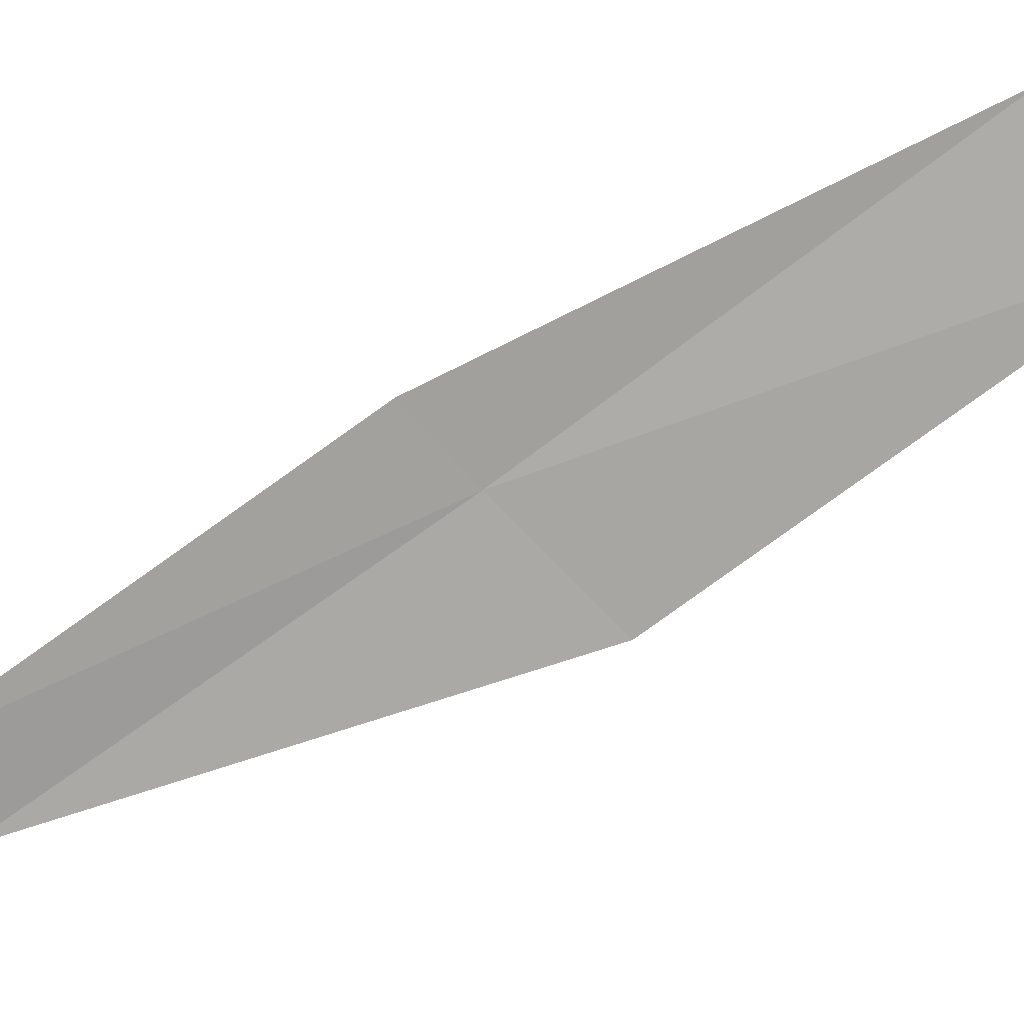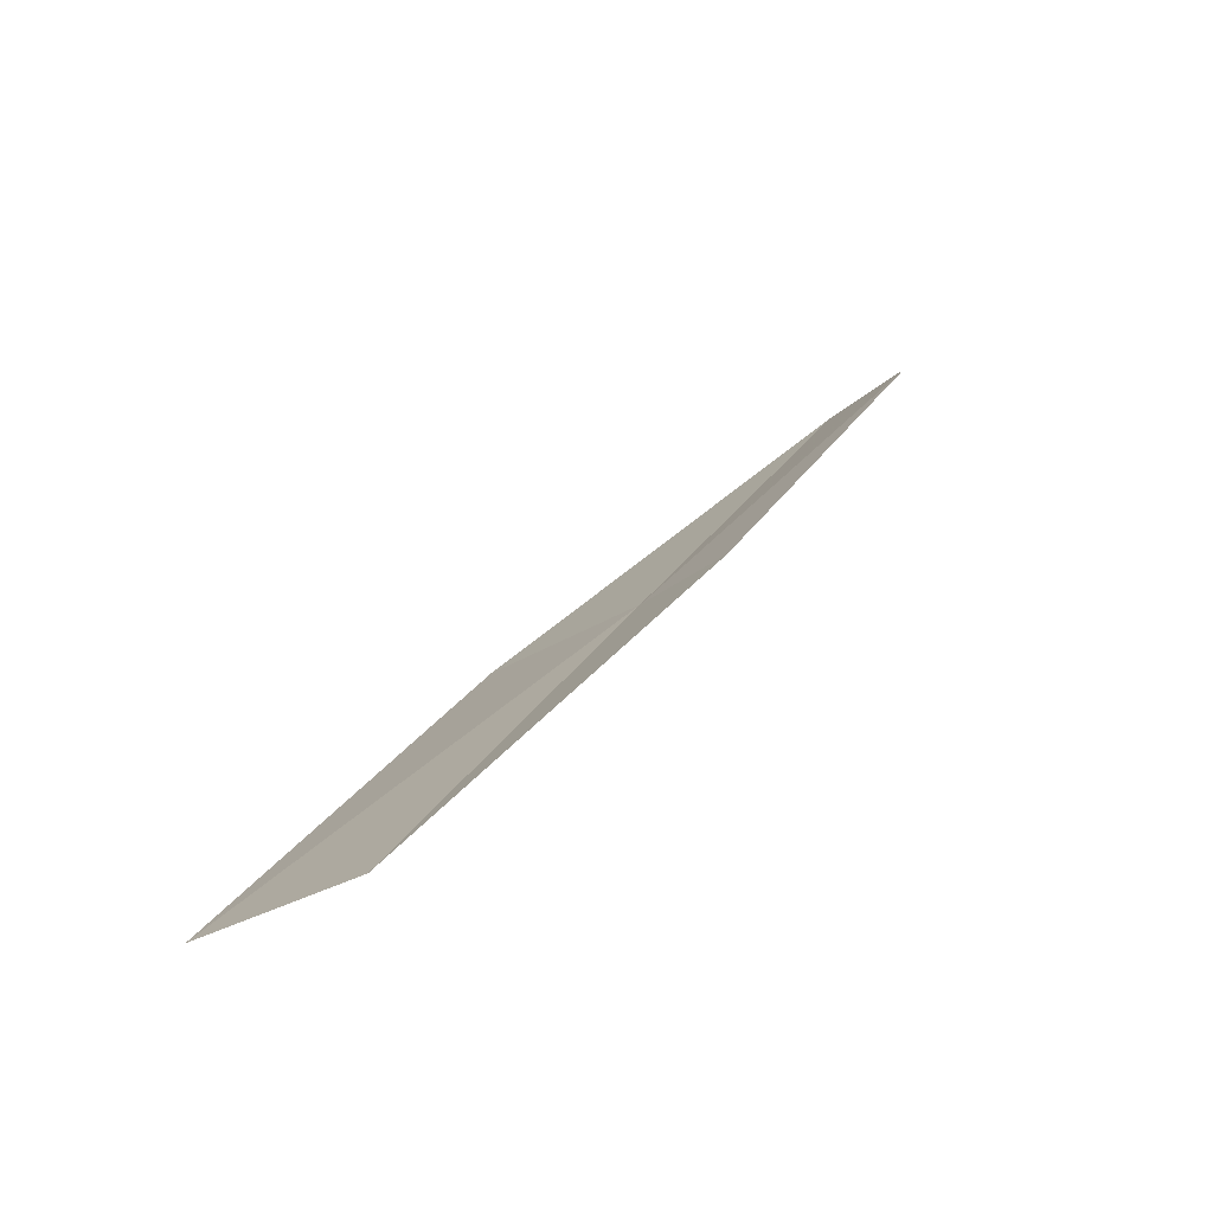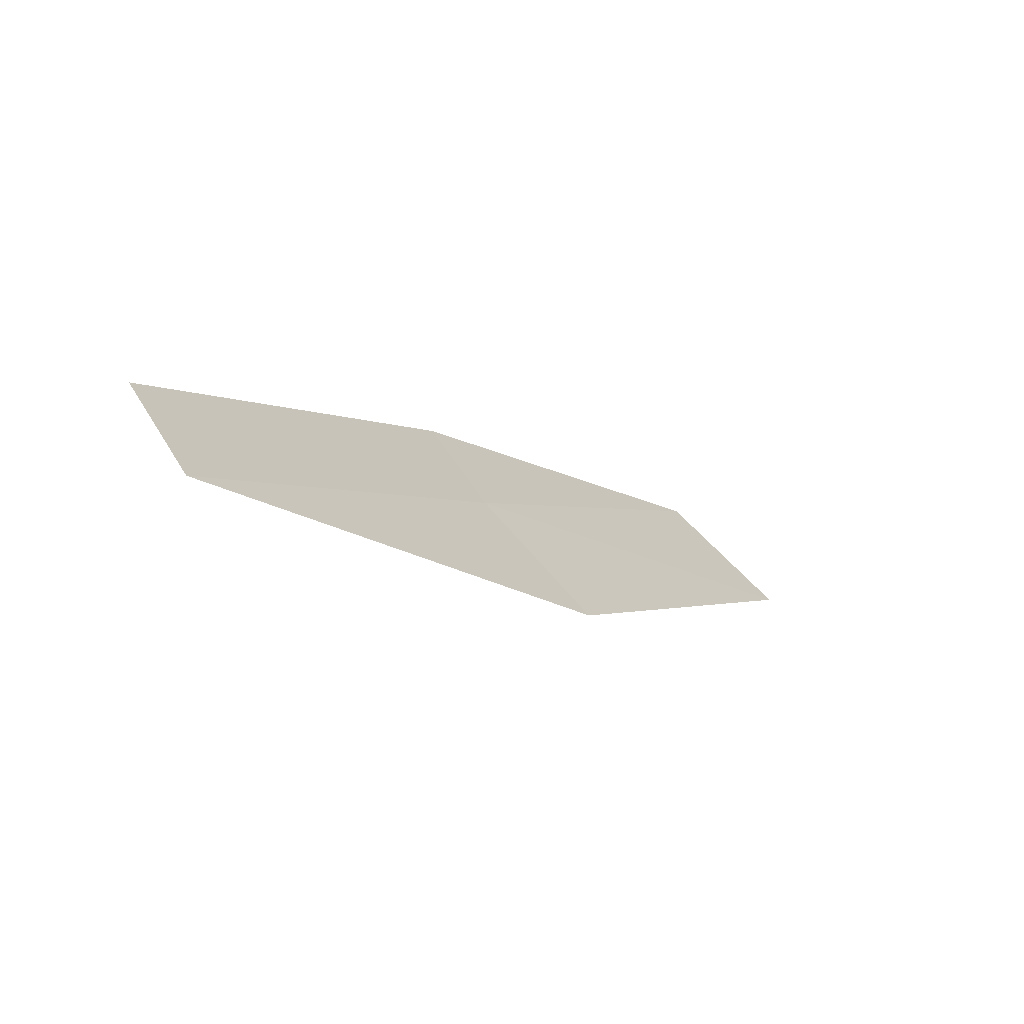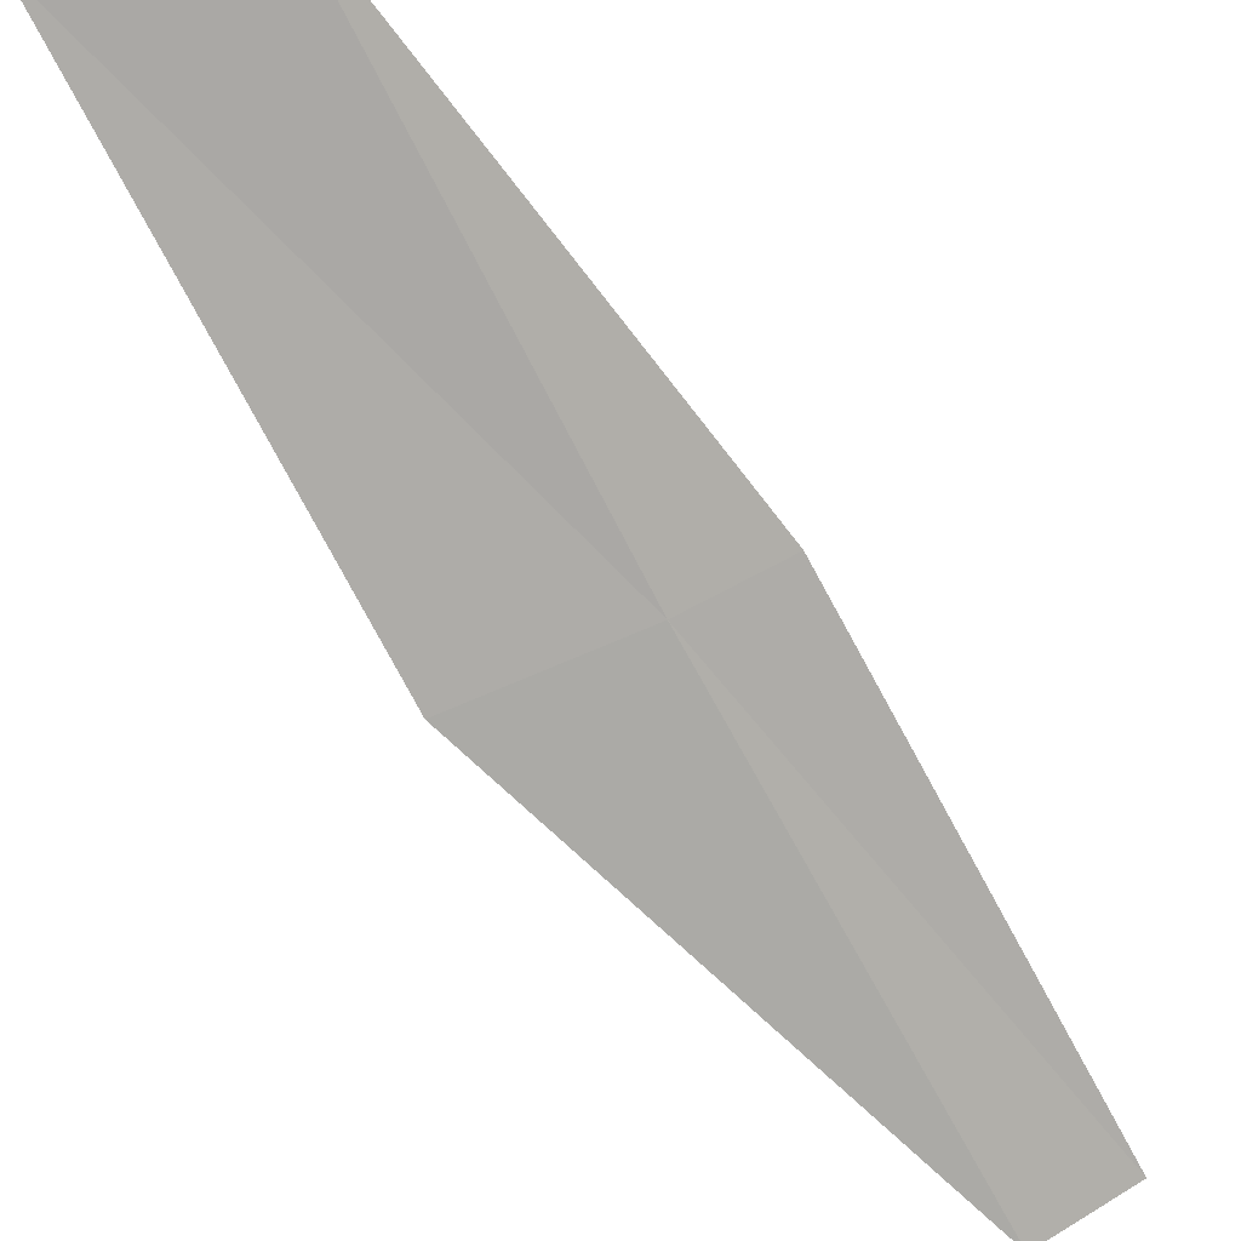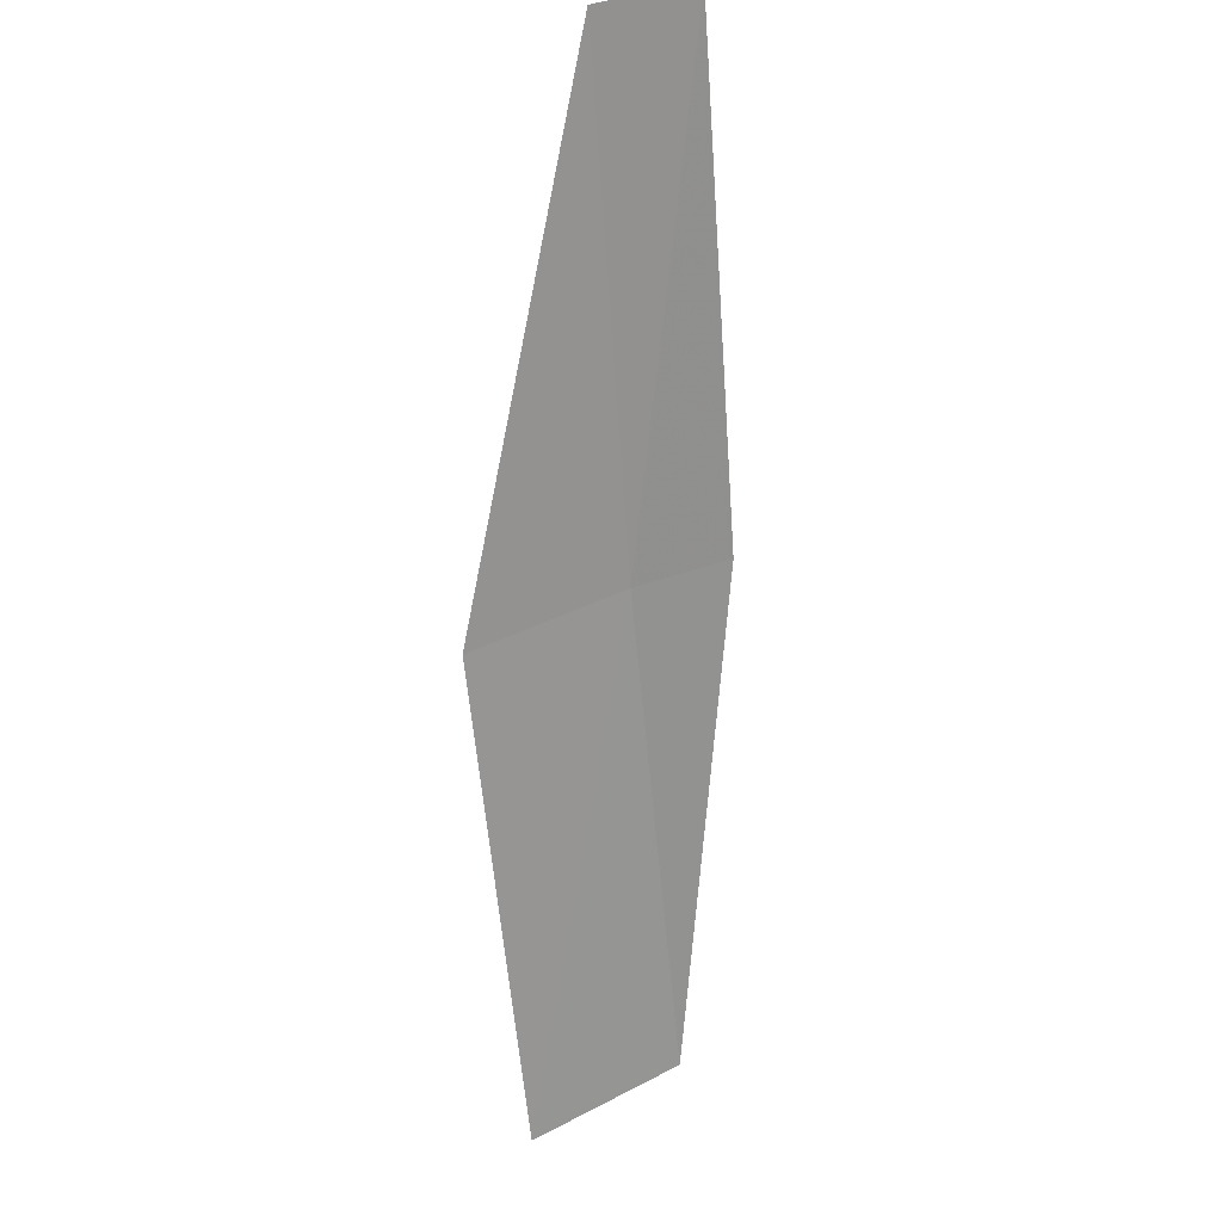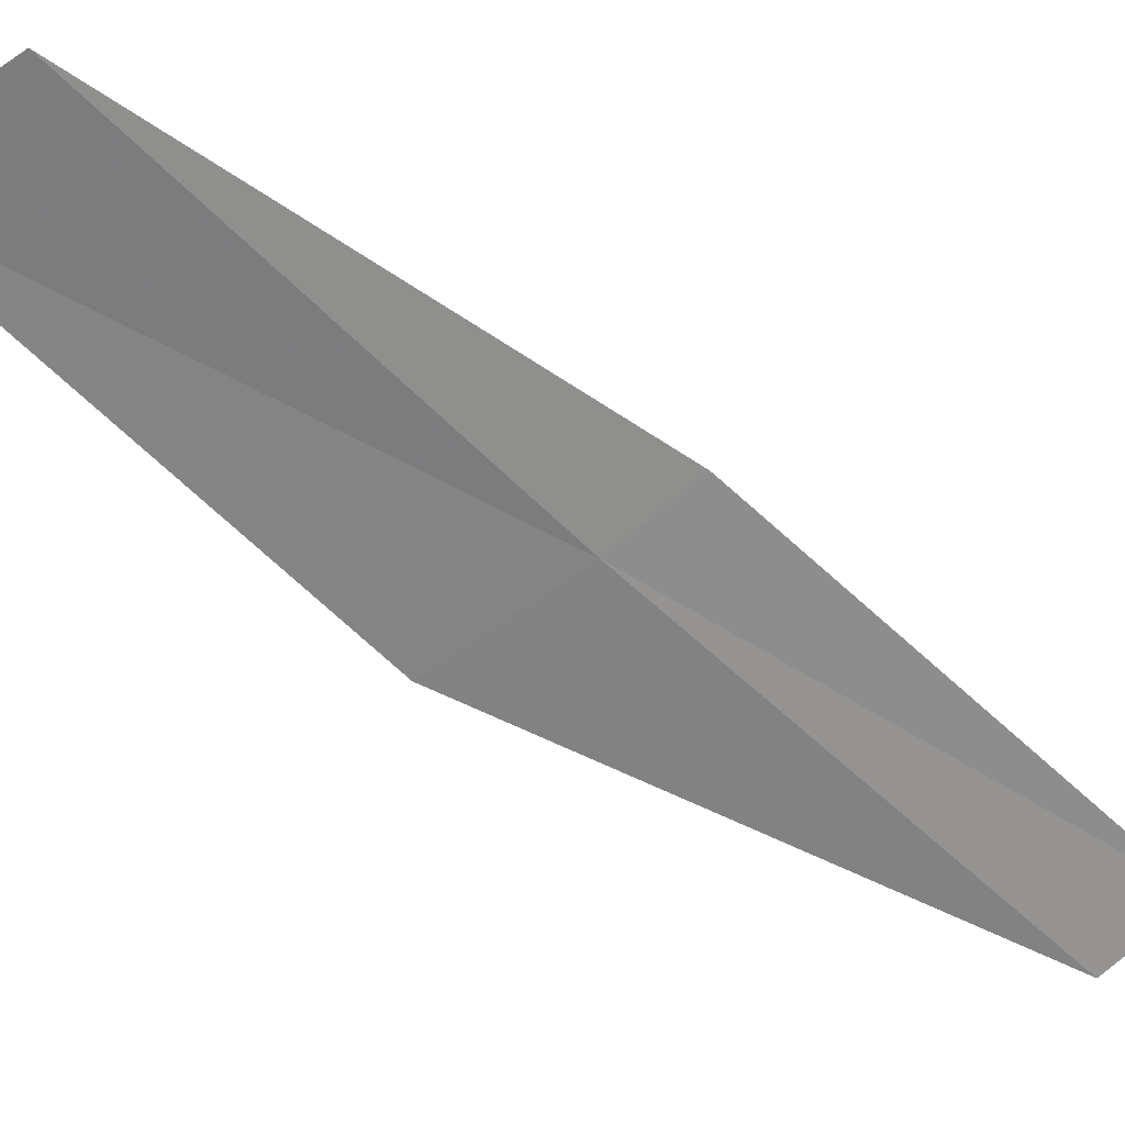
<metadata>
{"format":"obj","ext":"obj","renderer":"f3d","projection":"perspective","resolution":1024,"background":"white","views":[{"elev":67.9,"azim":41.0,"up":"+Y"},{"elev":-44.3,"azim":-167.2,"up":"+Z"},{"elev":73.7,"azim":27.6,"up":"+Z"},{"elev":-41.8,"azim":-169.7,"up":"+Y"},{"elev":55.9,"azim":133.5,"up":"+Z"},{"elev":-24.7,"azim":-148.9,"up":"+Y"}]}
</metadata>
<code>
v 18.42 -14 12
v 18.03 -13.8 12
v 19.13 -13.02 10
v 19.84 -13.24 10
v 19.12 -14.26 12
v 17.28 -14.72 14
v 17.67 -14.94 14
f 1 2 3
f 1 3 4
f 1 4 5
f 1 6 2
f 1 7 6
f 1 5 7

</code>
